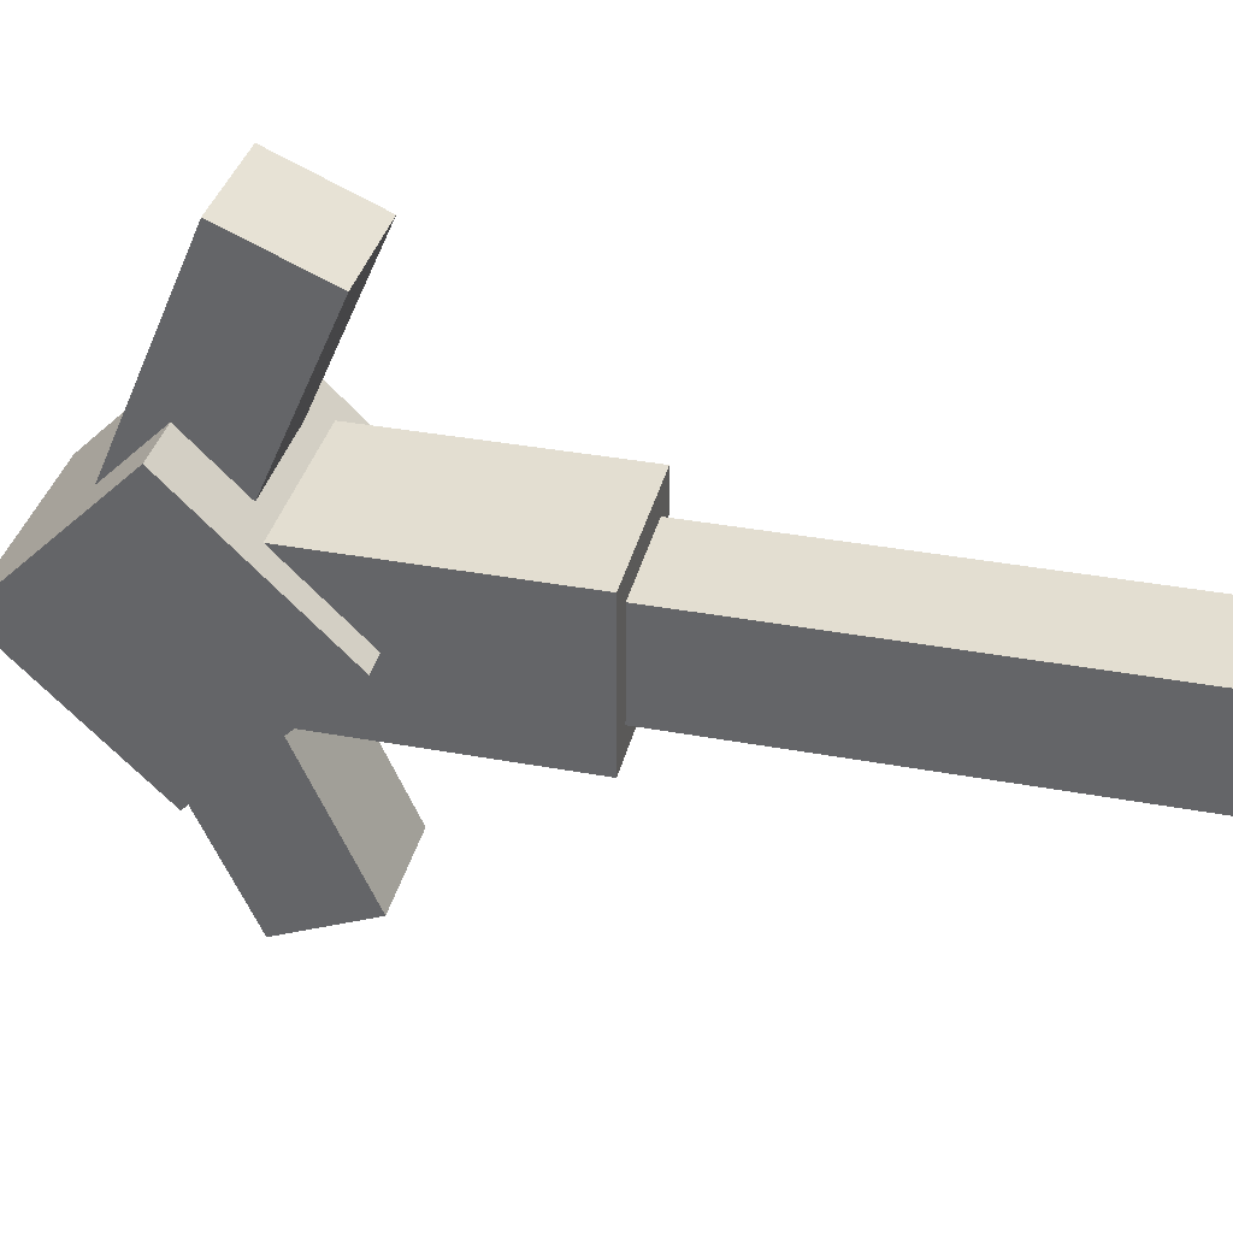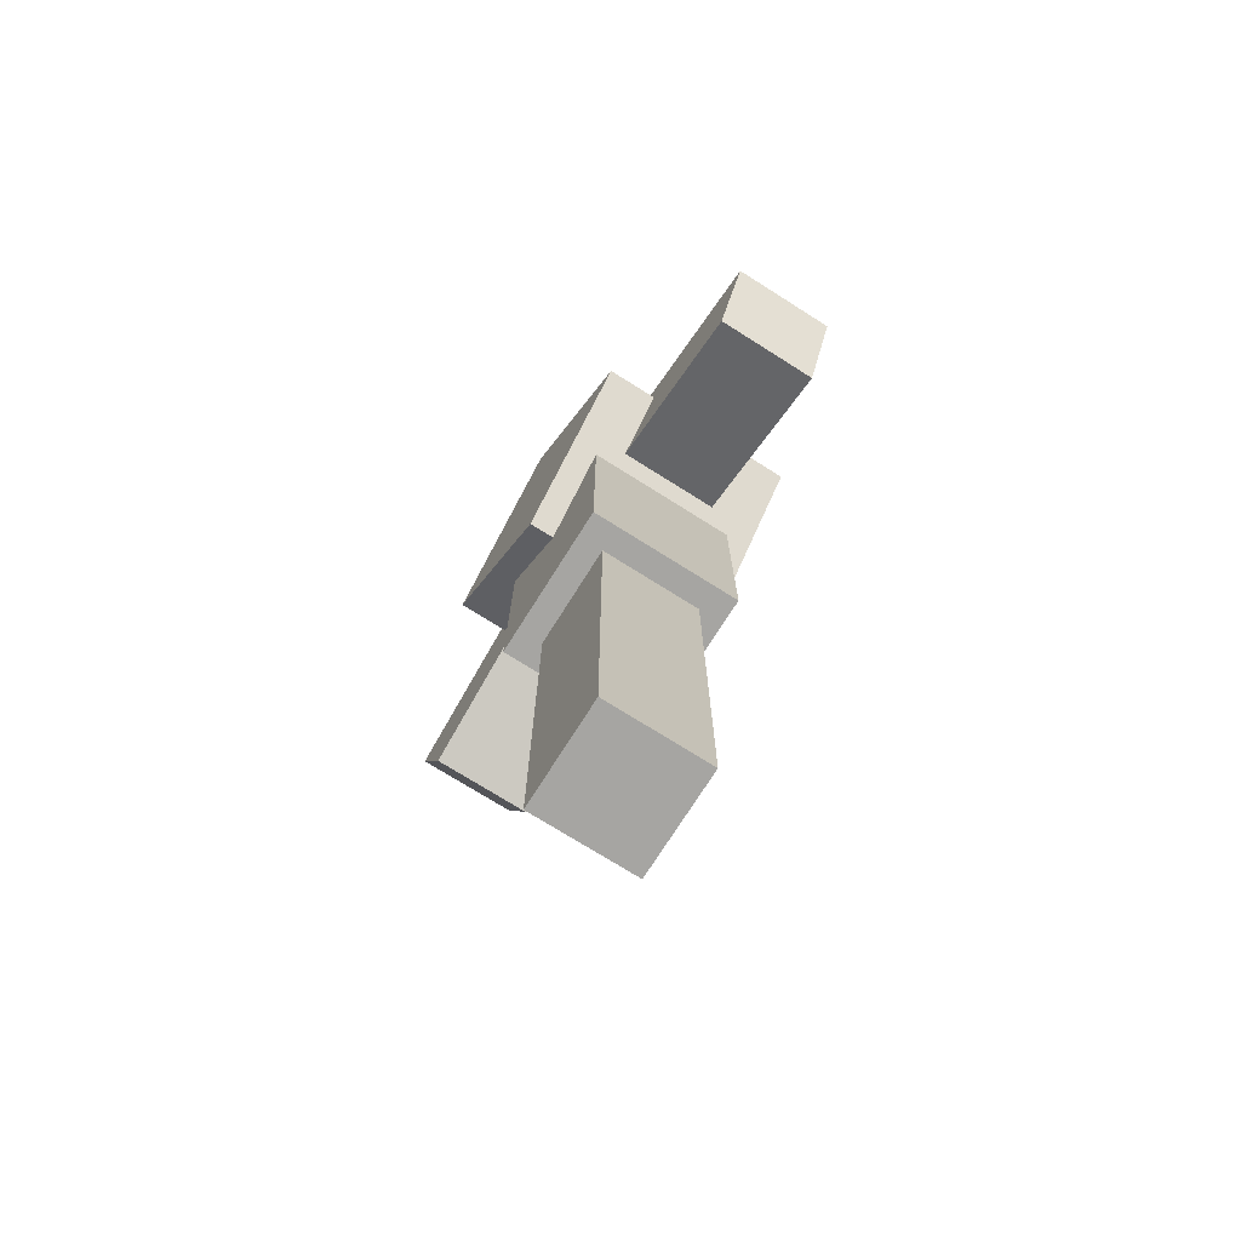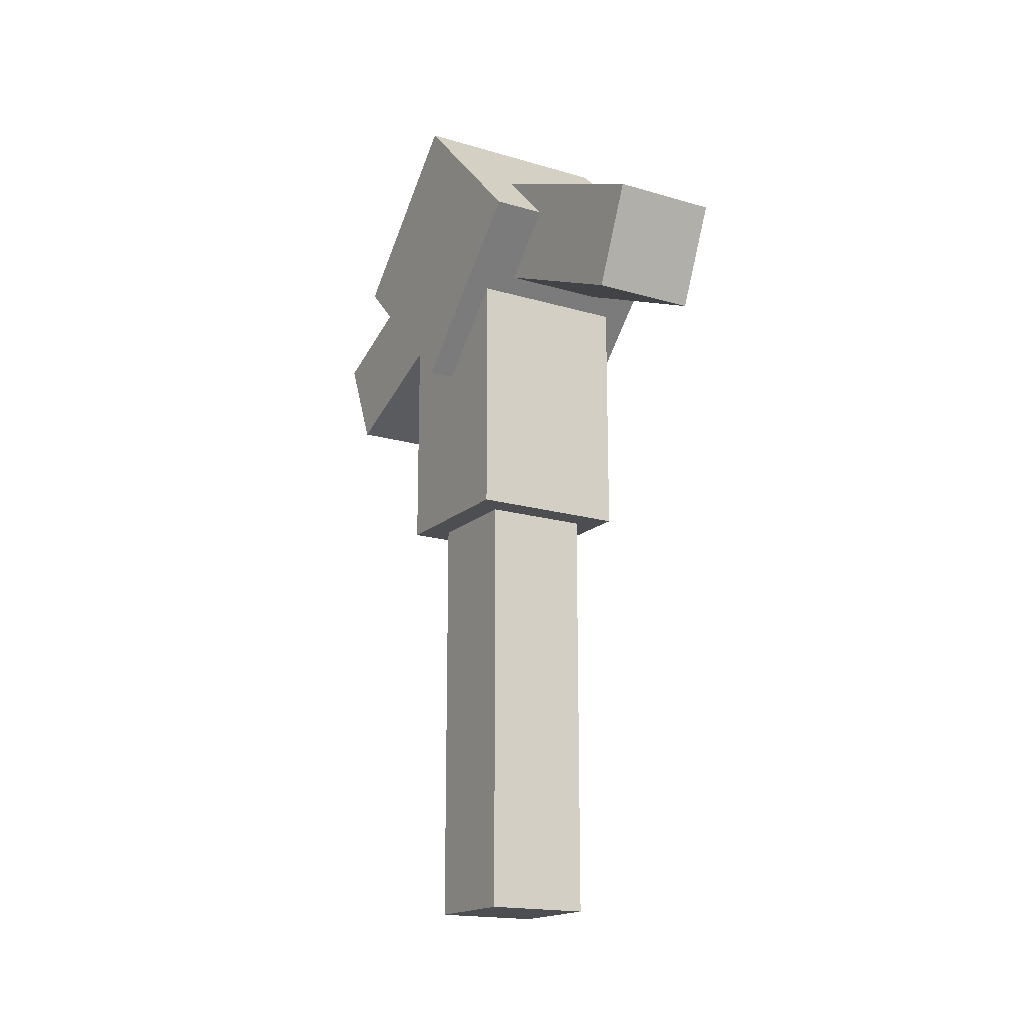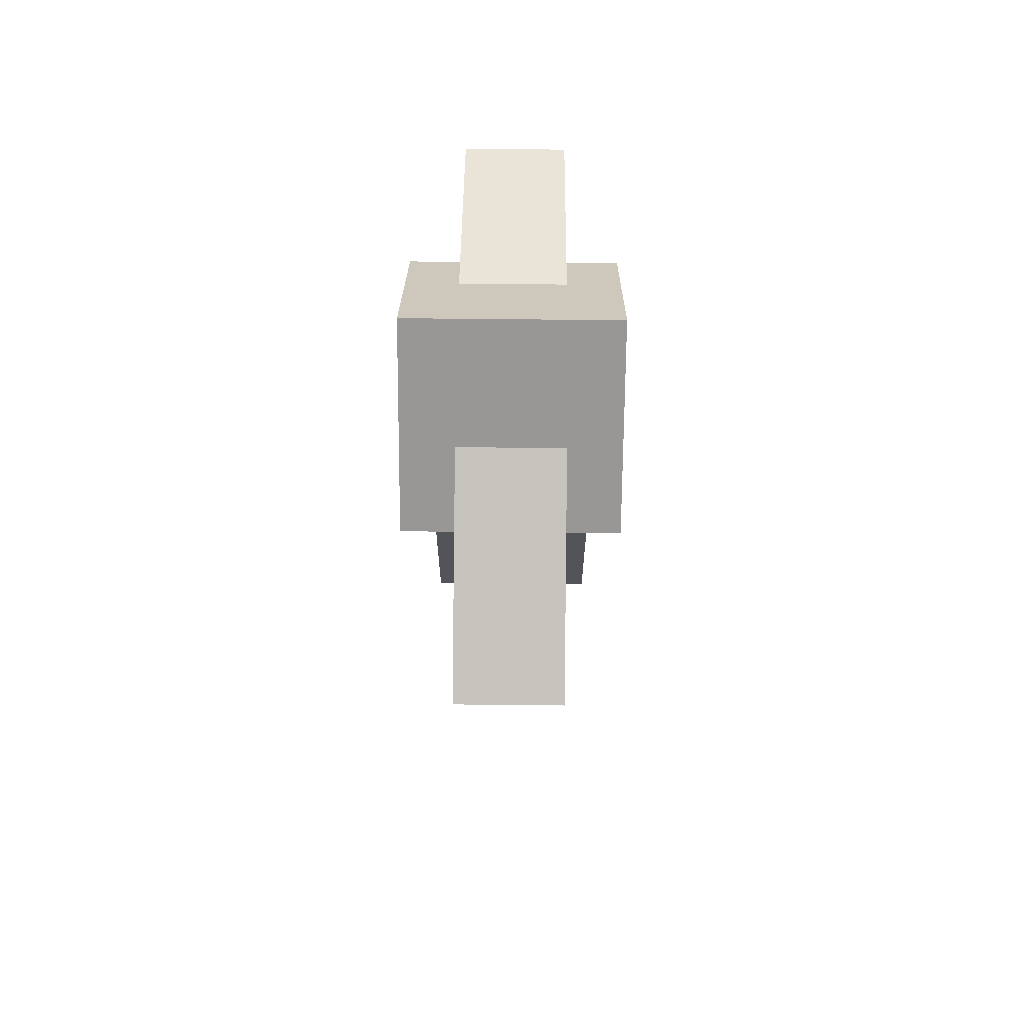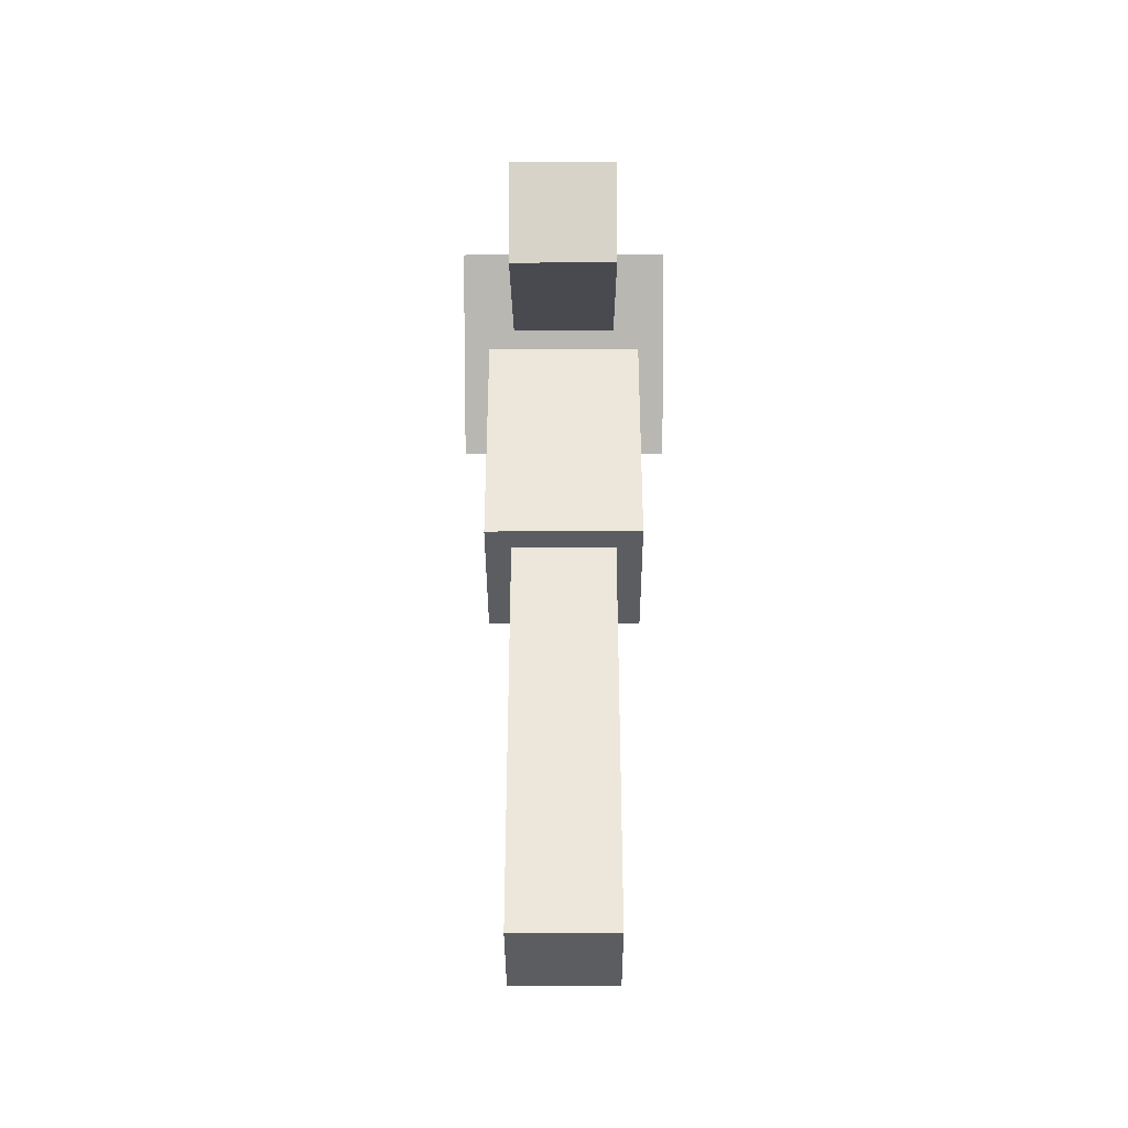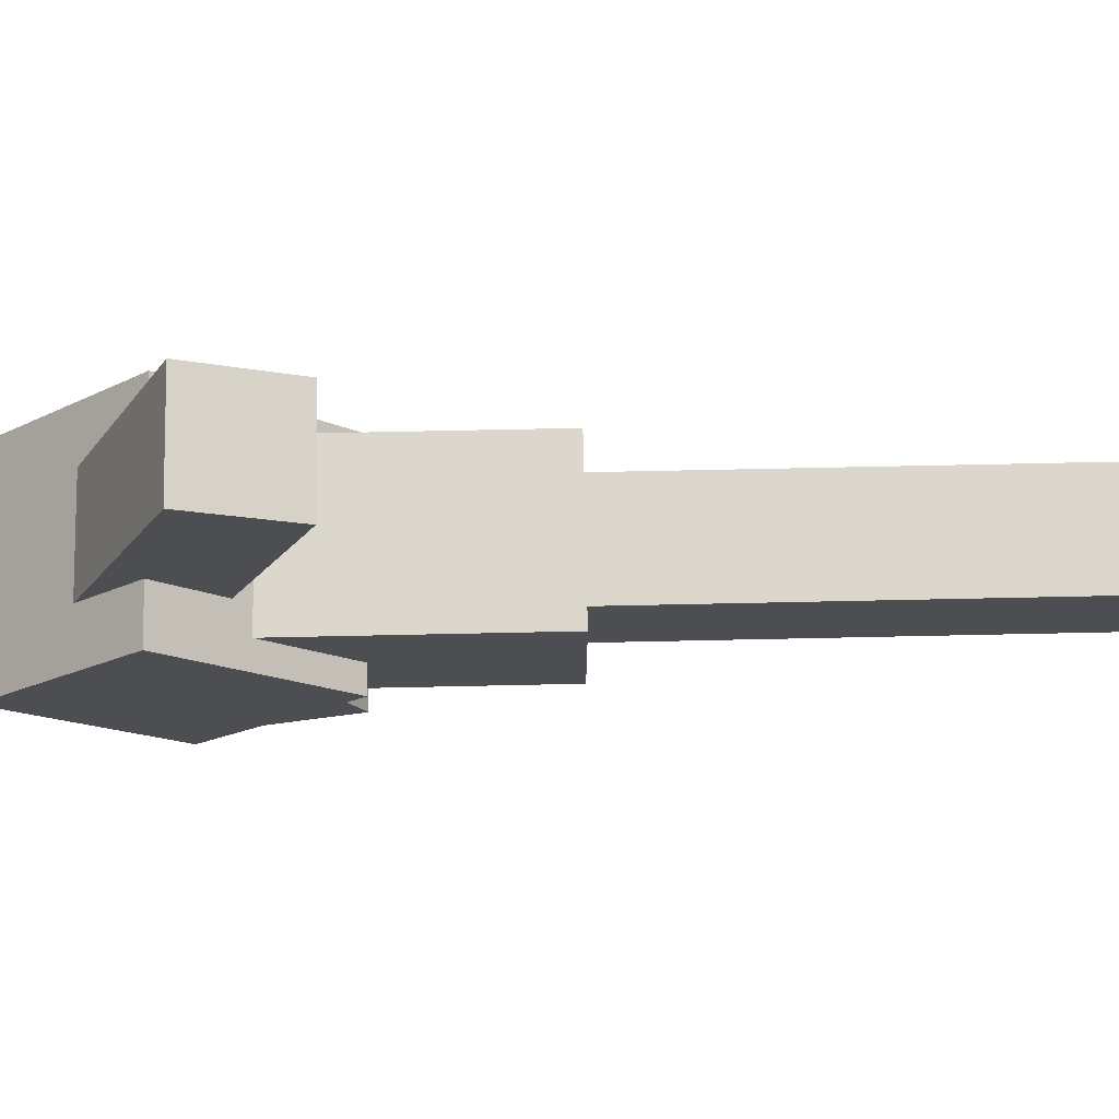
<metadata>
{"format":"obj","ext":"obj","renderer":"f3d","projection":"perspective","resolution":1024,"background":"white","views":[{"elev":36.2,"azim":-76.4,"up":"+Z"},{"elev":-73.6,"azim":-32.2,"up":"+Y"},{"elev":-17.1,"azim":149.2,"up":"+Y"},{"elev":66.7,"azim":-179.4,"up":"+Y"},{"elev":-37.1,"azim":-179.8,"up":"+Y"},{"elev":73.3,"azim":-91.2,"up":"+Z"}]}
</metadata>
<code>
o pickblade2
v 0.0639 0.7367 -0.3032
v -0.0611 0.7367 -0.3032
v -0.0611 0.8513 -0.353
v 0.0639 0.8513 -0.353
v -0.0611 0.8612 -0.01662
v 0.0639 0.8612 -0.01662
v 0.0639 0.9758 -0.06642
v -0.0611 0.9758 -0.06642
v 0.1264 0.7167 0.01473
v -0.1236 0.7167 0.01473
v -0.1236 0.8935 -0.162
v 0.1264 0.8935 -0.162
v -0.1236 0.8935 0.1915
v 0.1264 0.8935 0.1915
v 0.1264 1.07 0.01473
v -0.1236 1.07 0.01473
v 0.0639 0.8612 0.04608
v -0.0611 0.8612 0.04608
v -0.0611 0.9758 0.09588
v 0.0639 0.9758 0.09588
v -0.0611 0.7367 0.3327
v 0.0639 0.7367 0.3327
v 0.0639 0.8513 0.3825
v -0.0611 0.8513 0.3825
v 0.0639 0.01224 -0.04777
v -0.0611 0.01224 -0.04777
v -0.0611 0.8872 -0.04777
v 0.0639 0.8872 -0.04777
v -0.0611 0.01224 0.07723
v 0.0639 0.01224 0.07723
v 0.0639 0.8872 0.07723
v -0.0611 0.8872 0.07723
v 0.09515 0.5185 -0.07902
v -0.09235 0.5185 -0.07902
v -0.09235 0.8935 -0.07902
v 0.09515 0.8935 -0.07902
v -0.09235 0.5185 0.1085
v 0.09515 0.5185 0.1085
v 0.09515 0.8935 0.1085
v -0.09235 0.8935 0.1085
f 1 2 3 4
f 5 6 7 8
f 4 3 8 7
f 6 5 2 1
f 6 1 4 7
f 2 5 8 3
f 9 10 11 12
f 13 14 15 16
f 12 11 16 15
f 14 13 10 9
f 14 9 12 15
f 10 13 16 11
f 17 18 19 20
f 21 22 23 24
f 20 19 24 23
f 22 21 18 17
f 22 17 20 23
f 18 21 24 19
f 25 26 27 28
f 29 30 31 32
f 28 27 32 31
f 30 29 26 25
f 30 25 28 31
f 26 29 32 27
f 33 34 35 36
f 37 38 39 40
f 36 35 40 39
f 38 37 34 33
f 38 33 36 39
f 34 37 40 35

</code>
